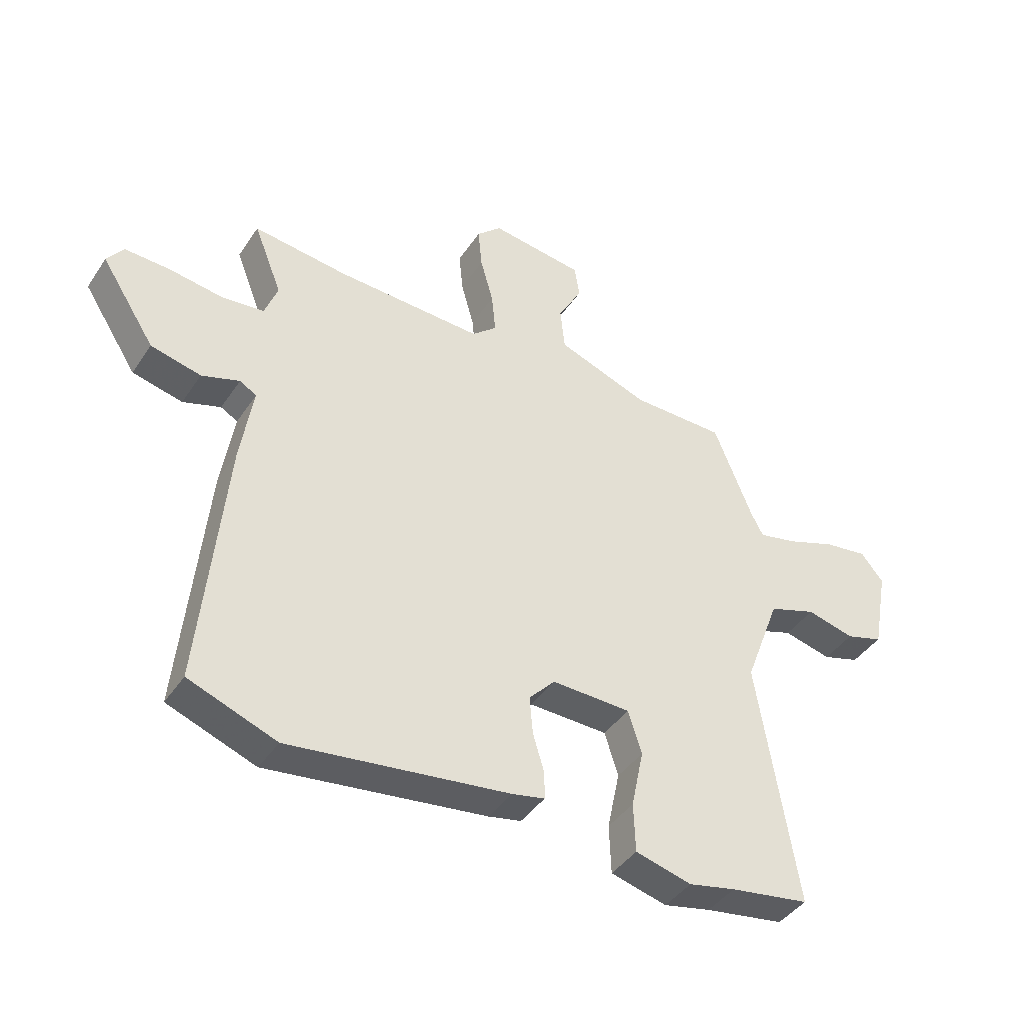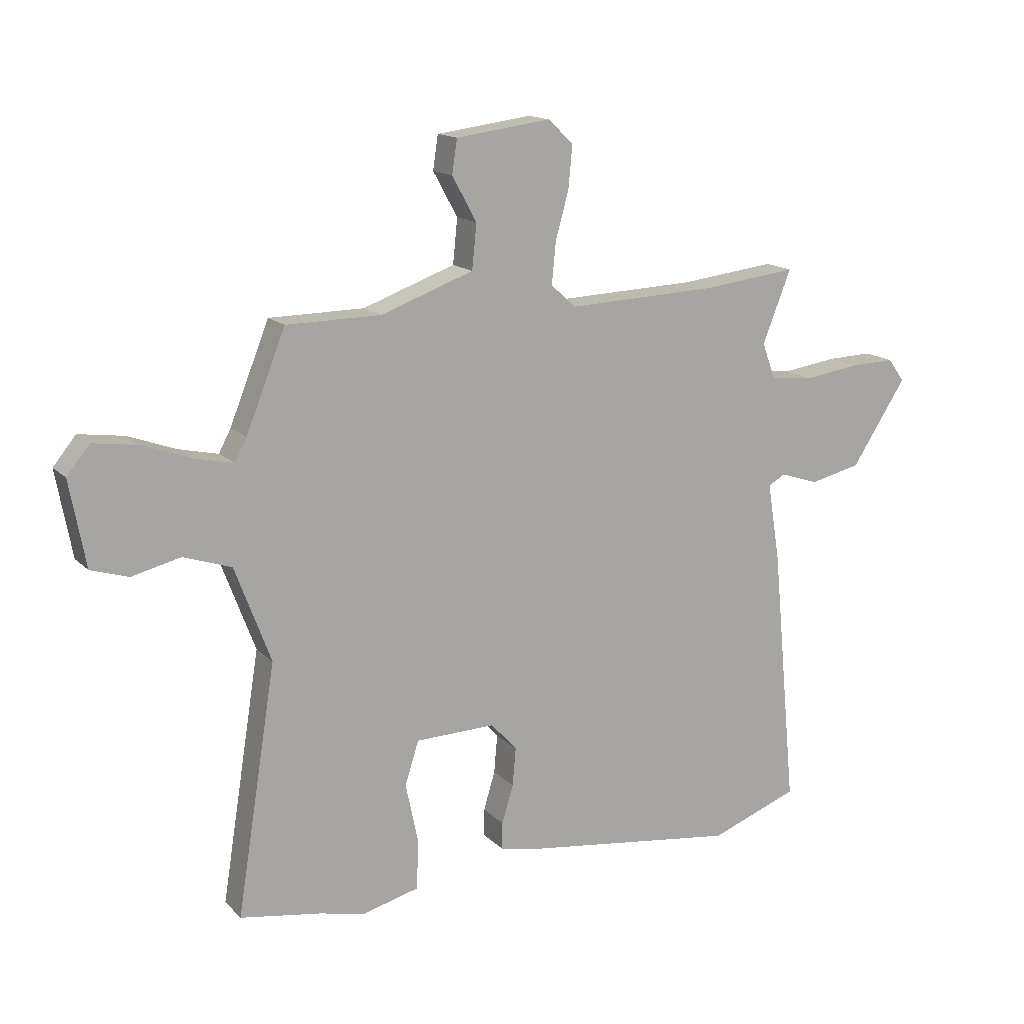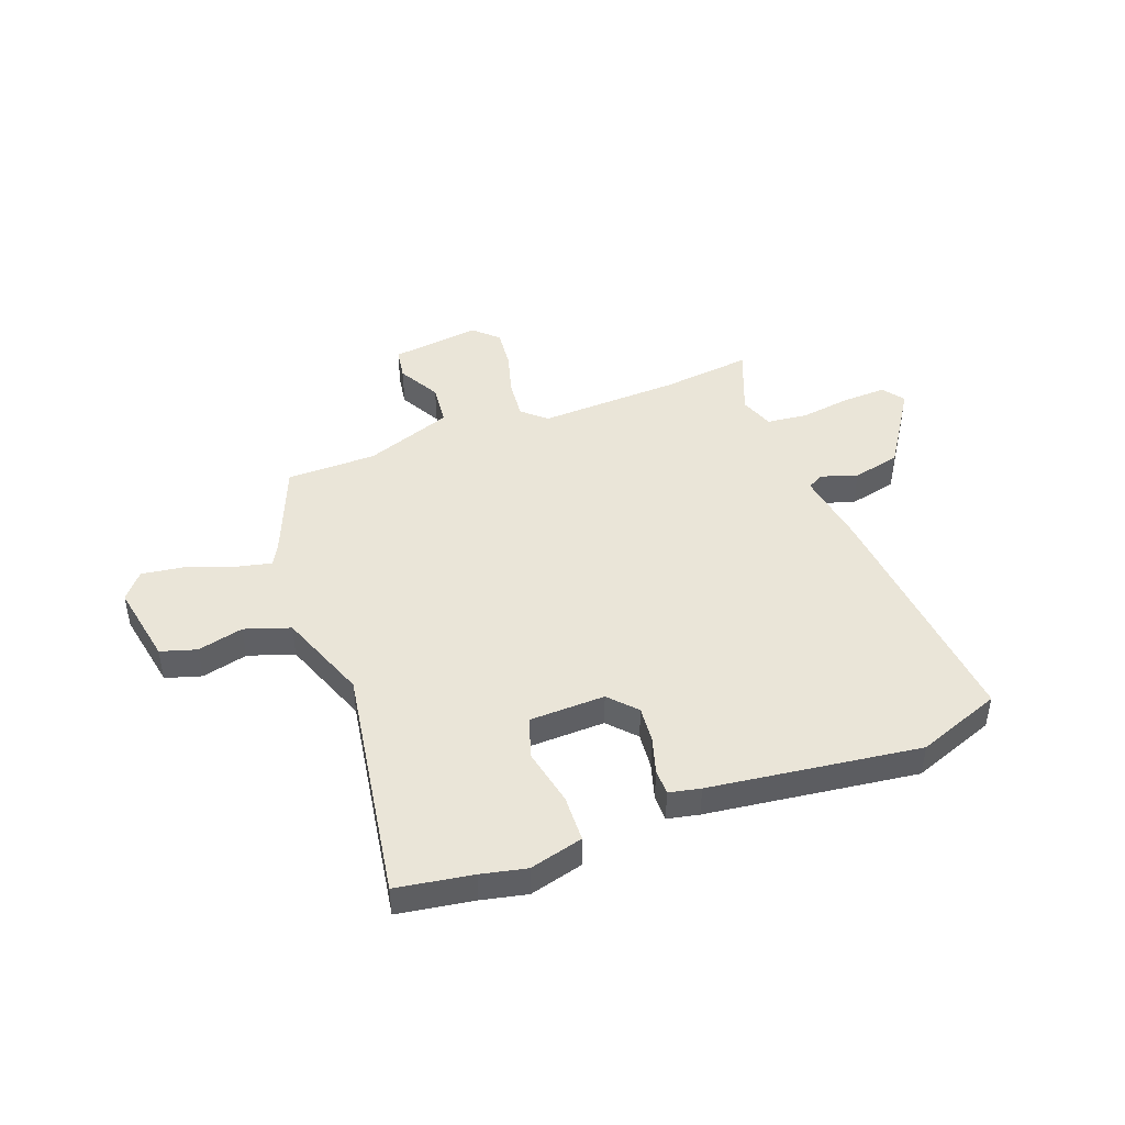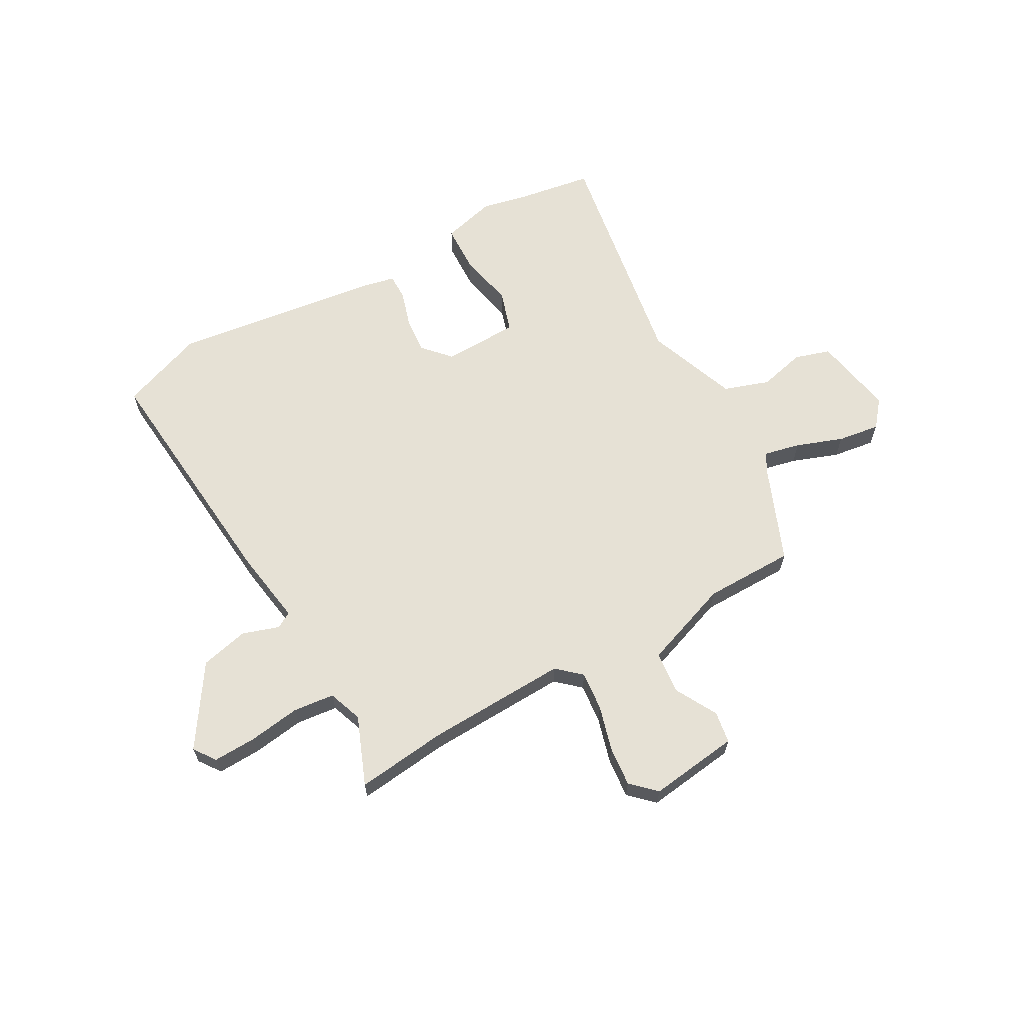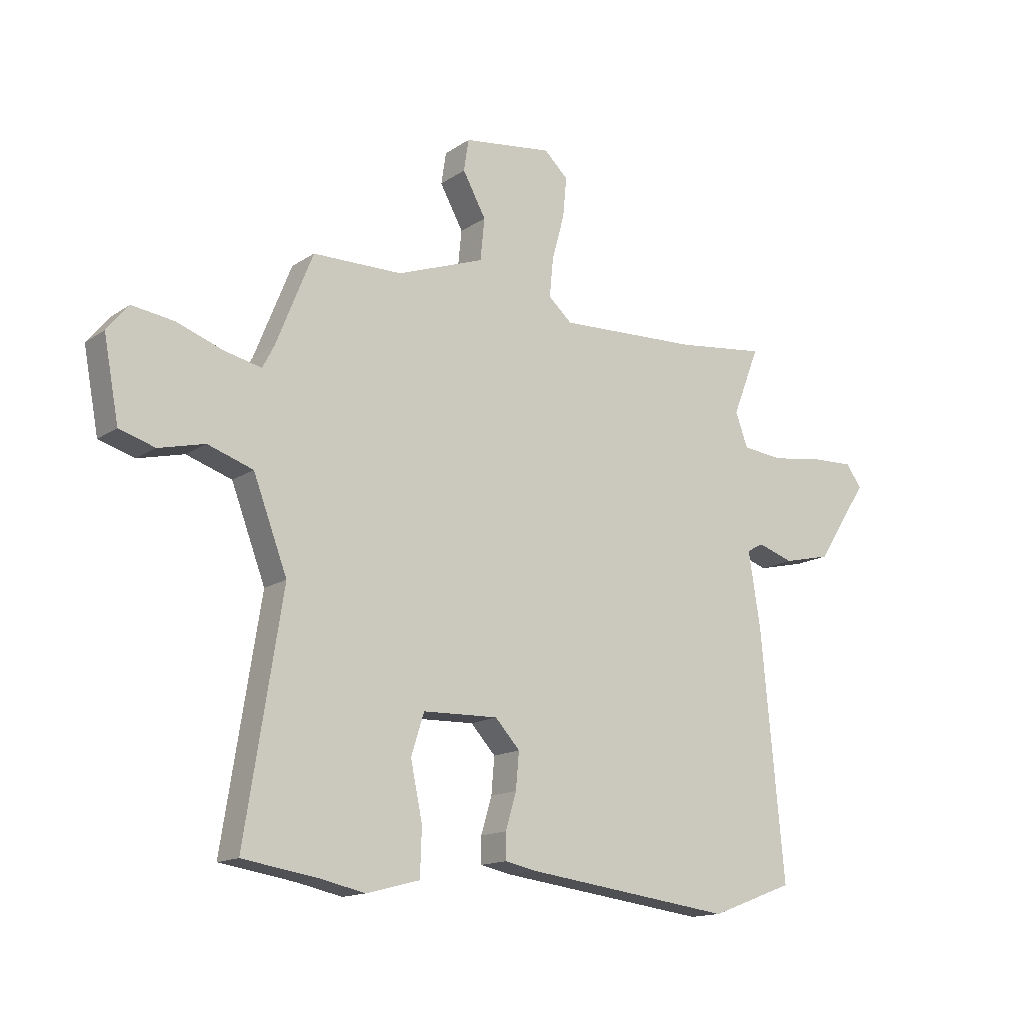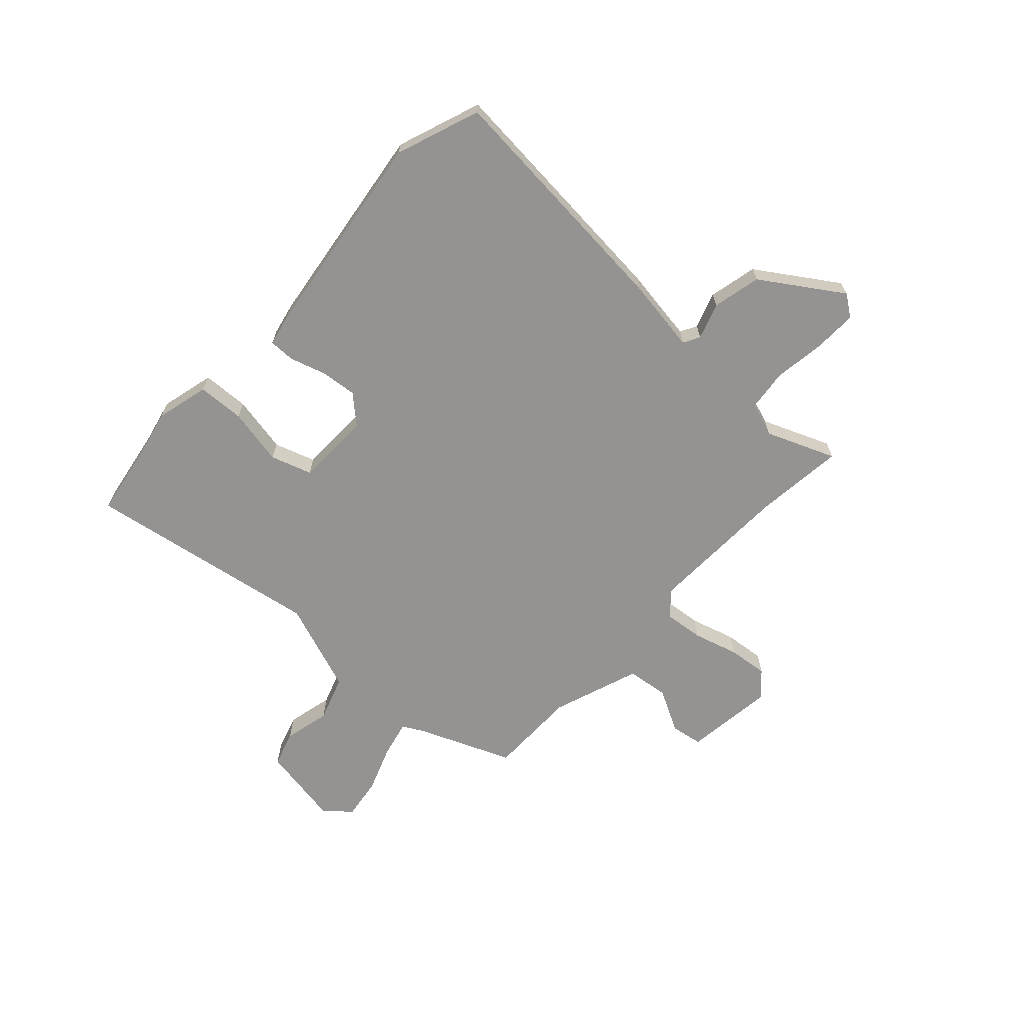
<metadata>
{"format":"obj","ext":"obj","renderer":"f3d","projection":"perspective","resolution":1024,"background":"white","views":[{"elev":-41.7,"azim":-30.9,"up":"+Z"},{"elev":14.9,"azim":152.4,"up":"+Z"},{"elev":45.2,"azim":159.6,"up":"+Y"},{"elev":64.1,"azim":-29.0,"up":"+Y"},{"elev":-14.7,"azim":144.6,"up":"+Z"},{"elev":-66.8,"azim":-132.2,"up":"+Y"}]}
</metadata>
<code>
v -0.412 0.07 -0.533
v -0.567 0.07 -0.475
v -0.524 0.07 -0.019
v -0.502 0.07 0.119
v -0.532 0.07 0.136
v -0.599 0.07 0.114
v -0.688 0.07 0.135
v -0.784 0.07 0.283
v -0.755 0.07 0.323
v -0.675 0.07 0.32
v -0.58 0.07 0.306
v -0.504 0.07 0.314
v -0.481 0.07 0.377
v -0.531 0.07 0.504
v -0.364 0.07 0.484
v -0.103 0.07 0.473
v -0.059 0.07 0.512
v -0.066 0.07 0.585
v -0.089 0.07 0.668
v -0.096 0.07 0.742
v -0.052 0.07 0.784
v 0.114 0.07 0.762
v 0.123 0.07 0.703
v 0.08 0.07 0.625
v 0.088 0.07 0.547
v 0.25 0.07 0.488
v 0.416 0.07 0.486
v 0.485 0.07 0.314
v 0.506 0.07 0.274
v 0.574 0.07 0.289
v 0.66 0.07 0.32
v 0.738 0.07 0.331
v 0.778 0.07 0.282
v 0.75 0.07 0.132
v 0.684 0.07 0.112
v 0.599 0.07 0.133
v 0.515 0.07 0.105
v 0.452 0.07 -0.062
v 0.521 0.07 -0.497
v 0.381 0.07 -0.519
v 0.298 0.07 -0.537
v 0.199 0.07 -0.511
v 0.196 0.07 -0.424
v 0.218 0.07 -0.319
v 0.194 0.07 -0.243
v 0.054 0.07 -0.239
v 0.008 0.07 -0.289
v 0.014 0.07 -0.356
v 0.034 0.07 -0.423
v 0.034 0.07 -0.471
v -0.024 0.07 -0.483
v -0.412 0 -0.533
v -0.567 0 -0.475
v -0.524 0 -0.019
v -0.502 0 0.119
v -0.532 0 0.136
v -0.599 0 0.114
v -0.688 0 0.135
v -0.784 0 0.283
v -0.755 0 0.323
v -0.675 0 0.32
v -0.58 0 0.306
v -0.504 0 0.314
v -0.481 0 0.377
v -0.531 0 0.504
v -0.364 0 0.484
v -0.103 0 0.473
v -0.059 0 0.512
v -0.066 0 0.585
v -0.089 0 0.668
v -0.096 0 0.742
v -0.052 0 0.784
v 0.114 0 0.762
v 0.123 0 0.703
v 0.08 0 0.625
v 0.088 0 0.547
v 0.25 0 0.488
v 0.416 0 0.486
v 0.485 0 0.314
v 0.506 0 0.274
v 0.574 0 0.289
v 0.66 0 0.32
v 0.738 0 0.331
v 0.778 0 0.282
v 0.75 0 0.132
v 0.684 0 0.112
v 0.599 0 0.133
v 0.515 0 0.105
v 0.452 0 -0.062
v 0.521 0 -0.497
v 0.381 0 -0.519
v 0.298 0 -0.537
v 0.199 0 -0.511
v 0.196 0 -0.424
v 0.218 0 -0.319
v 0.194 0 -0.243
v 0.054 0 -0.239
v 0.008 0 -0.289
v 0.014 0 -0.356
v 0.034 0 -0.423
v 0.034 0 -0.471
v -0.024 0 -0.483
f 48 49 50 51
f 47 48 51 1
f 46 47 1 2
f 41 42 43 44
f 40 41 44 45
f 38 39 40 45
f 37 38 45 46
f 33 34 35 36
f 33 36 37
f 30 31 32 33
f 29 30 33 37
f 28 29 37 46
f 26 27 28 46
f 21 22 23 24
f 21 24 25
f 18 19 20 21
f 17 18 21 25
f 16 17 25 26
f 13 14 15
f 12 13 15 16
f 8 9 10 11
f 8 11 12
f 5 6 7 8
f 4 5 8 12
f 46 2 3 4
f 16 26 46
f 4 12 16 46
f 102 101 100 99
f 52 102 99 98
f 53 52 98 97
f 95 94 93 92
f 96 95 92 91
f 96 91 90 89
f 97 96 89 88
f 87 86 85 84
f 88 87 84
f 84 83 82 81
f 88 84 81 80
f 97 88 80 79
f 97 79 78 77
f 75 74 73 72
f 76 75 72
f 72 71 70 69
f 76 72 69 68
f 77 76 68 67
f 66 65 64
f 67 66 64 63
f 62 61 60 59
f 63 62 59
f 59 58 57 56
f 63 59 56 55
f 55 54 53 97
f 97 77 67
f 97 67 63 55
f 1 52 53 2
f 2 53 54 3
f 3 54 55 4
f 4 55 56 5
f 5 56 57 6
f 6 57 58 7
f 7 58 59 8
f 8 59 60 9
f 9 60 61 10
f 10 61 62 11
f 11 62 63 12
f 12 63 64 13
f 13 64 65 14
f 14 65 66 15
f 15 66 67 16
f 16 67 68 17
f 17 68 69 18
f 18 69 70 19
f 19 70 71 20
f 20 71 72 21
f 21 72 73 22
f 22 73 74 23
f 23 74 75 24
f 24 75 76 25
f 25 76 77 26
f 26 77 78 27
f 27 78 79 28
f 28 79 80 29
f 29 80 81 30
f 30 81 82 31
f 31 82 83 32
f 32 83 84 33
f 33 84 85 34
f 34 85 86 35
f 35 86 87 36
f 36 87 88 37
f 37 88 89 38
f 38 89 90 39
f 39 90 91 40
f 40 91 92 41
f 41 92 93 42
f 42 93 94 43
f 43 94 95 44
f 44 95 96 45
f 45 96 97 46
f 46 97 98 47
f 47 98 99 48
f 48 99 100 49
f 49 100 101 50
f 50 101 102 51
f 51 102 52 1

</code>
